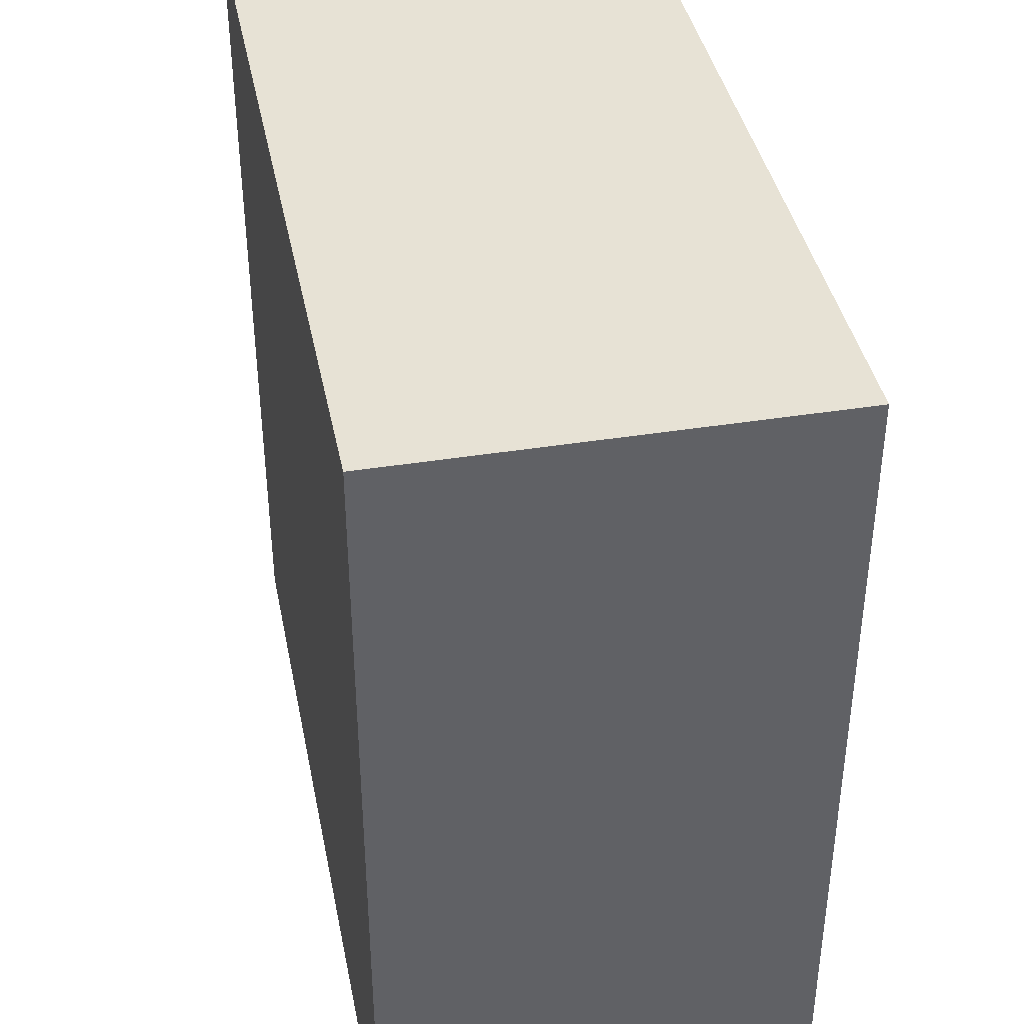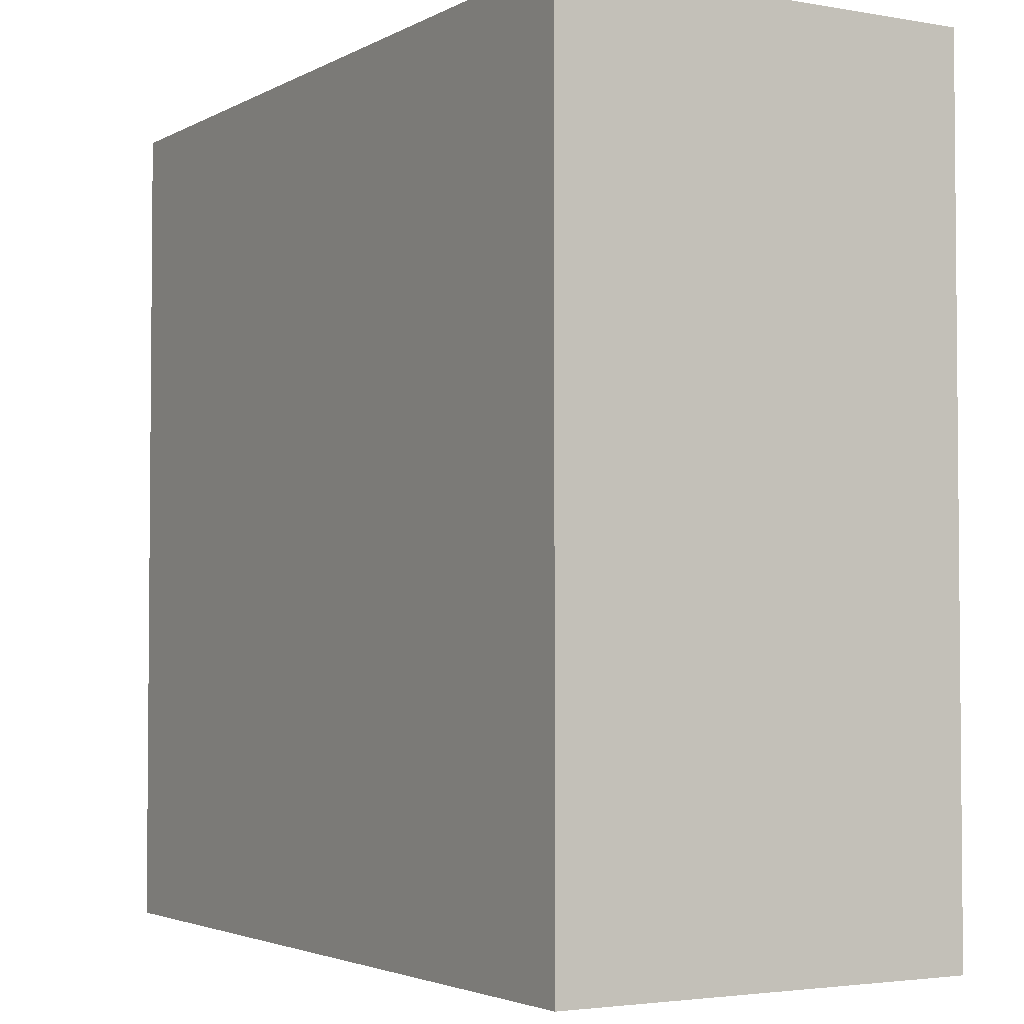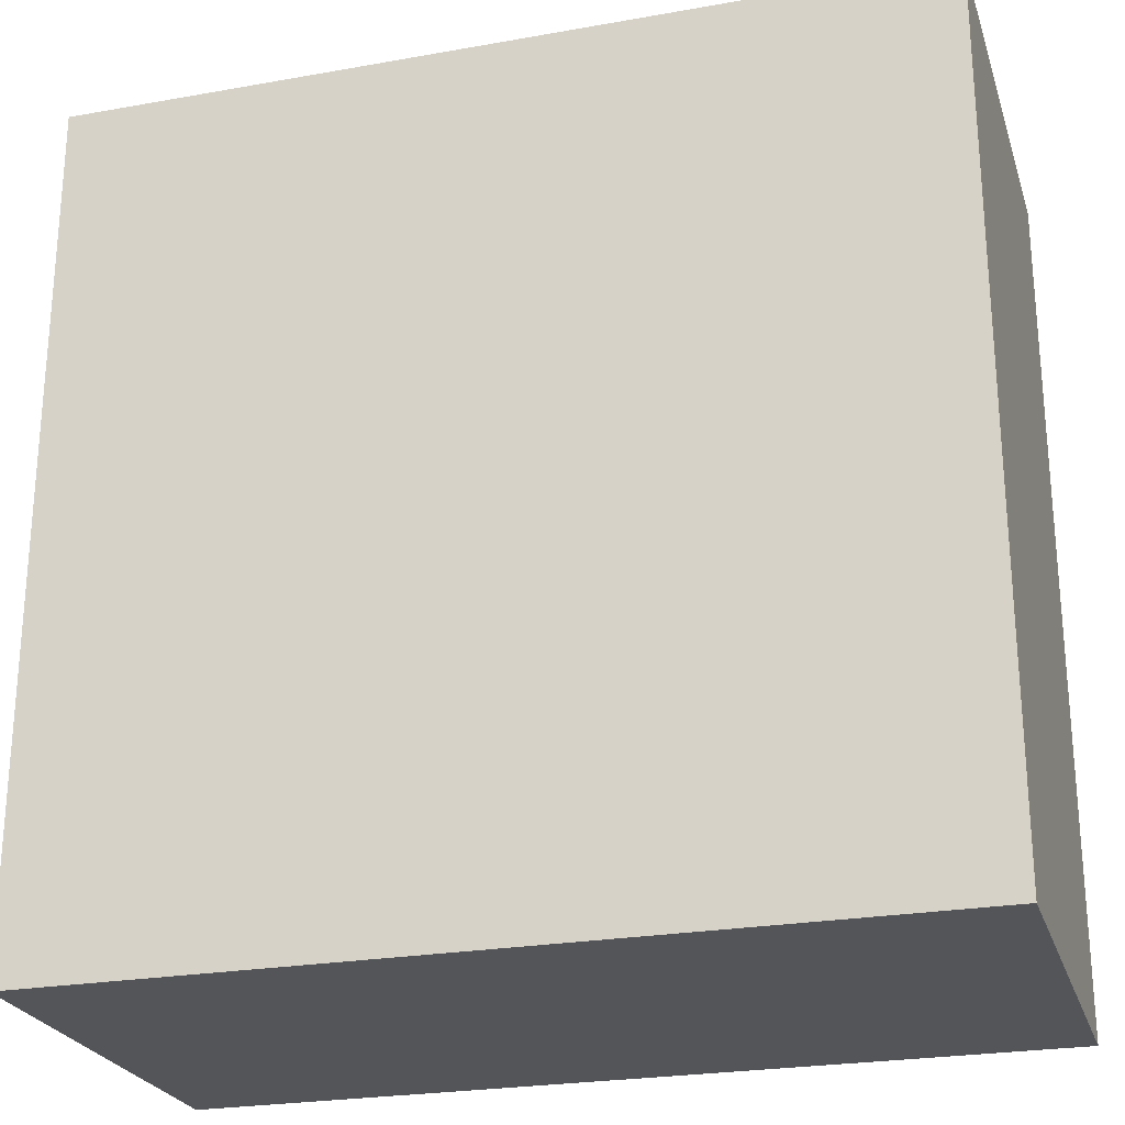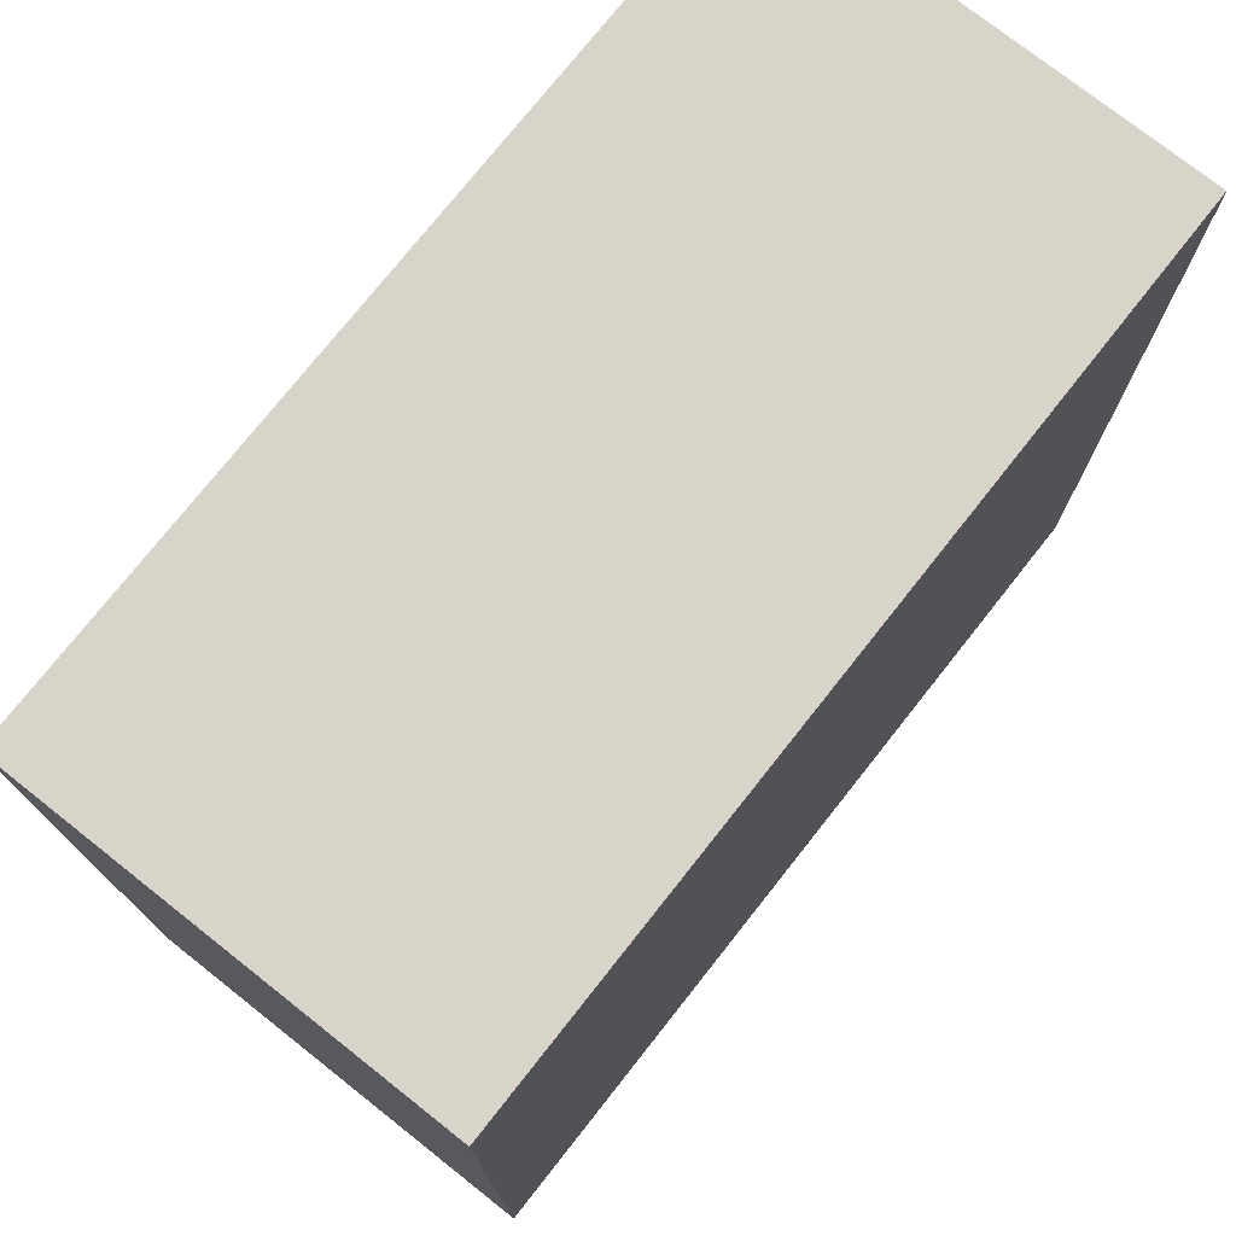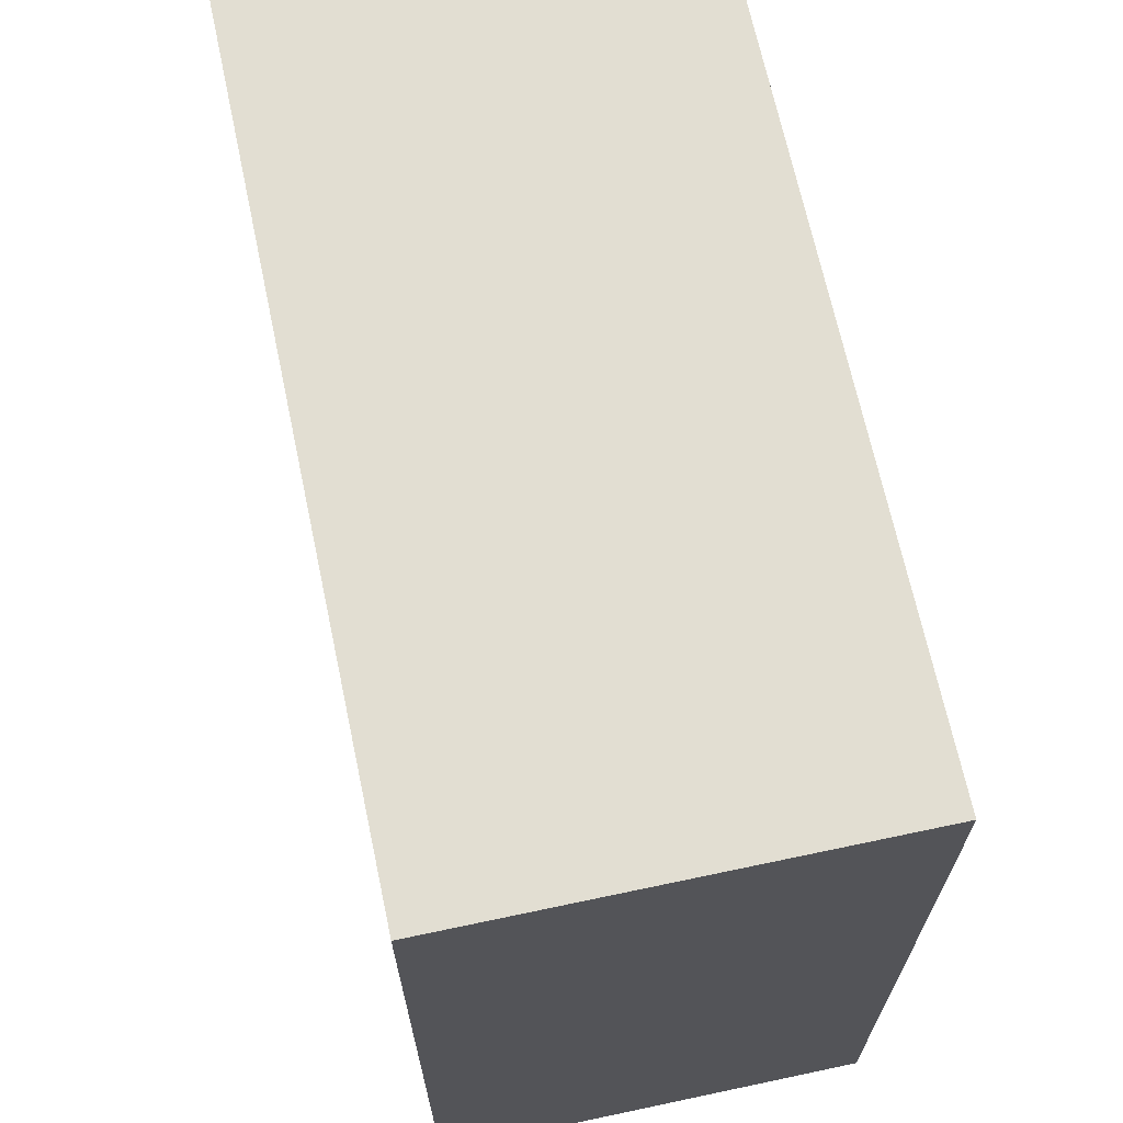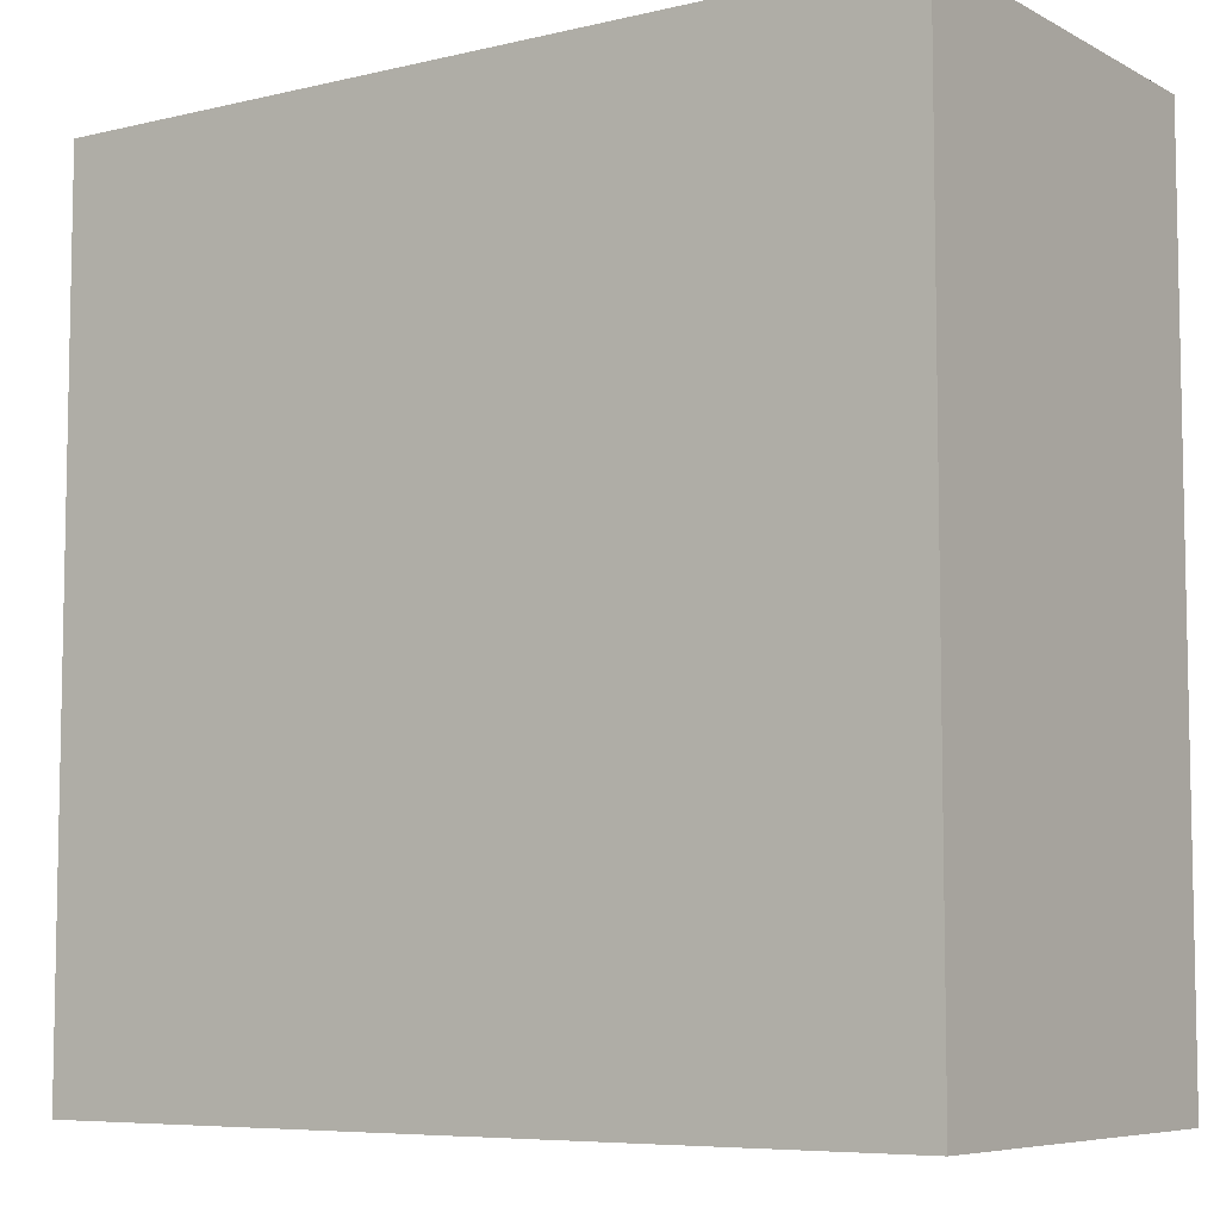
<metadata>
{"format":"obj","ext":"obj","renderer":"f3d","projection":"perspective","resolution":1024,"background":"white","views":[{"elev":40.1,"azim":78.8,"up":"+Z"},{"elev":-3.1,"azim":59.3,"up":"+Z"},{"elev":-24.8,"azim":16.2,"up":"+Z"},{"elev":75.5,"azim":-51.7,"up":"+Z"},{"elev":67.9,"azim":78.0,"up":"+Z"},{"elev":-6.9,"azim":-145.5,"up":"+Z"}]}
</metadata>
<code>
v -5 -2.5 -5
v  5 -2.5 -5
v  5  2.5 -5
v -5  2.5 -5
v -5 -2.5  5
v  5 -2.5  5
v  5  2.5  5
v -5  2.5  5
f 5 6 7
f 5 7 8
f 2 1 4
f 2 4 3
f 4 8 7
f 4 7 3
f 1 2 6
f 1 6 5
f 6 2 3
f 6 3 7
f 1 5 8
f 1 8 4

</code>
